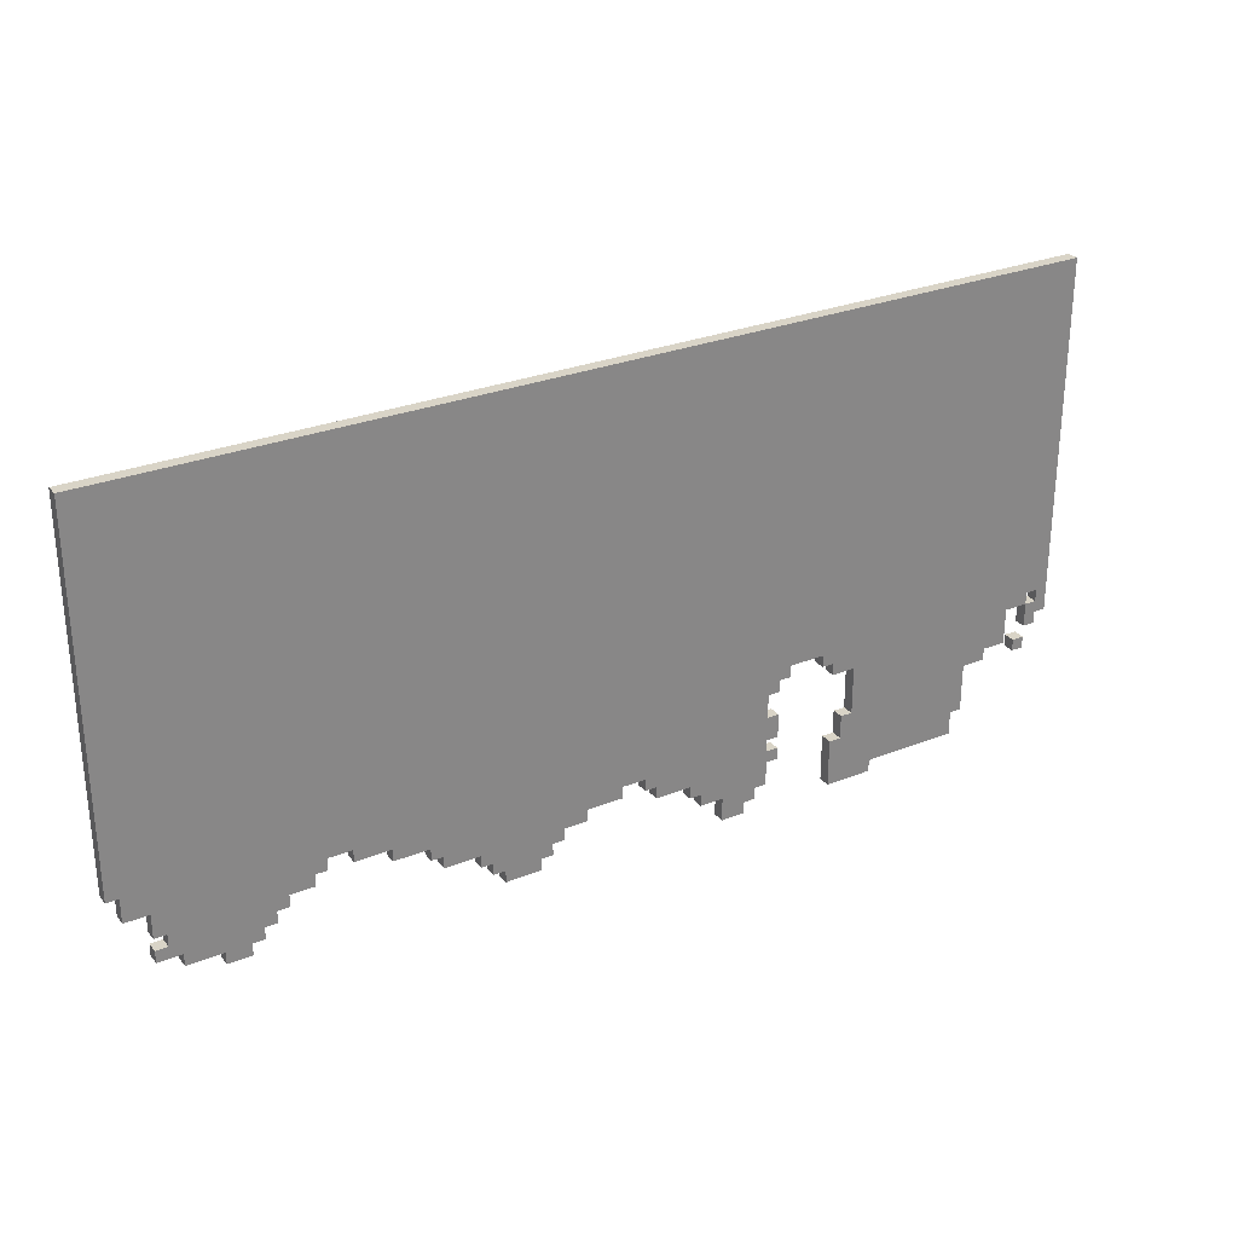
<metadata>
{"format":"obj","ext":"obj","renderer":"f3d","projection":"perspective","resolution":1024,"background":"white","views":[{"elev":28.4,"azim":148.9,"up":"+Z"}]}
</metadata>
<code>
o
v -4 0 2
v -4 0 -1
v -4 0.1 2
v -4 0.1 -1
v -3.9 0 -1
v -3.9 0 -1.1
v -3.9 0.1 -1
v -3.9 0.1 -1.1
v -3.8 0 -0.8
v -3.8 0 -0.9
v -3.8 0 -1.2
v -3.8 0 -1.3
v -3.8 0.1 -0.8
v -3.8 0.1 -0.9
v -3.8 0.1 -1.2
v -3.8 0.1 -1.3
v -3.6 0 -0.9
v -3.6 0 -1.2
v -3.6 0.1 -0.9
v -3.6 0.1 -1.2
v -3.4 0 -1.2
v -3.4 0 -1.3
v -3.4 0.1 -1.2
v -3.4 0.1 -1.3
v -3.2 0 -1.3
v -3.2 0 -1.7
v -3.2 0.1 -1.3
v -3.2 0.1 -1.7
v -3.1 0 -1.7
v -3.1 0 -1.9
v -3.1 0.1 -1.7
v -3.1 0.1 -1.9
v -2.3 0 -1.9
v -2.3 0 -2
v -2.3 0.1 -1.9
v -2.3 0.1 -2
v -1.5 0 -0.8
v -1.5 0 -0.9
v -1.5 0.1 -0.8
v -1.5 0.1 -0.9
v -1.4 0 -0.9
v -1.4 0 -1
v -1.4 0 -1.2
v -1.4 0 -1.4
v -1.4 0 -1.5
v -1.4 0 -1.6
v -1.4 0.1 -0.9
v -1.4 0.1 -1
v -1.4 0.1 -1.2
v -1.4 0.1 -1.4
v -1.4 0.1 -1.5
v -1.4 0.1 -1.6
v -1.3 0 -1
v -1.3 0 -1.2
v -1.3 0 -1.4
v -1.3 0 -1.5
v -1.3 0 -1.6
v -1.3 0 -1.8
v -1.3 0.1 -1
v -1.3 0.1 -1.2
v -1.3 0.1 -1.4
v -1.3 0.1 -1.5
v -1.3 0.1 -1.6
v -1.3 0.1 -1.8
v -1.2 0 -1.8
v -1.2 0 -1.9
v -1.2 0.1 -1.8
v -1.2 0.1 -1.9
v -1.1 0 -1.9
v -1.1 0 -2
v -1.1 0.1 -1.9
v -1.1 0.1 -2
v 1.565e-07 0 -1.4
v 1.565e-07 0 -1.5
v 1.565e-07 0.1 -1.4
v 1.565e-07 0.1 -1.5
v 0.3 0 -1.5
v 0.3 0 -1.6
v 0.3 0.1 -1.5
v 0.3 0.1 -1.6
v 0.5 0 -1.6
v 0.5 0 -1.7
v 0.5 0.1 -1.6
v 0.5 0.1 -1.7
v 0.6 0 -1.7
v 0.6 0 -1.8
v 0.6 0.1 -1.7
v 0.6 0.1 -1.8
v 0.7 0 -1.8
v 0.7 0 -1.9
v 0.7 0.1 -1.8
v 0.7 0.1 -1.9
v 2.4 0 -1.2
v 2.4 0 -1.3
v 2.4 0.1 -1.2
v 2.4 0.1 -1.3
v 2.5 0 -1.3
v 2.5 0 -1.4
v 2.5 0.1 -1.3
v 2.5 0.1 -1.4
v 2.7 0 -1.4
v 2.7 0 -1.5
v 2.7 0.1 -1.4
v 2.7 0.1 -1.5
v 2.8 0 -1.5
v 2.8 0 -1.6
v 2.8 0.1 -1.5
v 2.8 0.1 -1.6
v 2.9 0 -1.6
v 2.9 0 -1.7
v 2.9 0.1 -1.6
v 2.9 0.1 -1.7
v 3 0 -1.7
v 3 0 -1.8
v 3 0.1 -1.7
v 3 0.1 -1.8
v -3.9 0 -0.8
v -3.9 0 -0.9
v -3.9 0.1 -0.8
v -3.9 0.1 -0.9
v -3.8 0 -0.9
v -3.8 0 -1.1
v -3.8 0.1 -0.9
v -3.8 0.1 -1.1
v -3.7 0 -1.2
v -3.7 0 -1.3
v -3.7 0.1 -1.2
v -3.7 0.1 -1.3
v -2.1 0 -1
v -2.1 0 -1.4
v -2.1 0.1 -1
v -2.1 0.1 -1.4
v -2 0 -1.4
v -2 0 -1.6
v -2 0.1 -1.4
v -2 0.1 -1.6
v -1.9 0 -0.9
v -1.9 0 -1
v -1.9 0 -1.6
v -1.9 0 -2
v -1.9 0.1 -0.9
v -1.9 0.1 -1
v -1.9 0.1 -1.6
v -1.9 0.1 -2
v -1.8 0 -0.8
v -1.8 0 -0.9
v -1.8 0.1 -0.8
v -1.8 0.1 -0.9
v -0.9 0 -1.8
v -0.9 0 -2
v -0.9 0.1 -1.8
v -0.9 0.1 -2
v -0.7 0 -1.7
v -0.7 0 -1.8
v -0.7 0.1 -1.7
v -0.7 0.1 -1.8
v -0.6 0 -1.6
v -0.6 0 -1.7
v -0.6 0.1 -1.6
v -0.6 0.1 -1.7
v -0.3 0 -1.5
v -0.3 0 -1.6
v -0.3 0.1 -1.5
v -0.3 0.1 -1.6
v -0.2 0 -1.4
v -0.2 0 -1.5
v -0.2 0.1 -1.4
v -0.2 0.1 -1.5
v 1 0 -1.8
v 1 0 -1.9
v 1 0.1 -1.8
v 1 0.1 -1.9
v 1.1 0 -1.7
v 1.1 0 -1.8
v 1.1 0.1 -1.7
v 1.1 0.1 -1.8
v 1.2 0 -1.6
v 1.2 0 -1.7
v 1.2 0.1 -1.6
v 1.2 0.1 -1.7
v 1.5 0 -1.5
v 1.5 0 -1.6
v 1.5 0.1 -1.5
v 1.5 0.1 -1.6
v 1.6 0 -1.4
v 1.6 0 -1.5
v 1.6 0.1 -1.4
v 1.6 0.1 -1.5
v 1.9 0 -1.3
v 1.9 0 -1.4
v 1.9 0.1 -1.3
v 1.9 0.1 -1.4
v 2.2 0 -1.2
v 2.2 0 -1.3
v 2.2 0.1 -1.2
v 2.2 0.1 -1.3
v 3.2 0 -1.7
v 3.2 0 -1.8
v 3.2 0.1 -1.7
v 3.2 0.1 -1.8
v 3.5 0 -1.6
v 3.5 0 -1.7
v 3.5 0.1 -1.6
v 3.5 0.1 -1.7
v 3.6 0 -1.4
v 3.6 0 -1.5
v 3.6 0.1 -1.4
v 3.6 0.1 -1.5
v 3.7 0 -1.2
v 3.7 0 -1.4
v 3.7 0 -1.5
v 3.7 0 -1.6
v 3.7 0.1 -1.2
v 3.7 0.1 -1.4
v 3.7 0.1 -1.5
v 3.7 0.1 -1.6
v 3.9 0 -1
v 3.9 0 -1.2
v 3.9 0.1 -1
v 3.9 0.1 -1.2
v 4 0 2
v 4 0 -1
v 4 0.1 2
v 4 0.1 -1
v -4 0 2
v -4 0.1 2
v -3.5 0 2
v -3.5 0.1 2
v 3.5 0 2
v 3.5 0.1 2
v 4 0 2
v 4 0.1 2
v -3.9 0 -0.9
v -3.9 0.1 -0.9
v -3.8 0 -0.9
v -3.8 0.1 -0.9
v -3.8 0 -1.2
v -3.8 0.1 -1.2
v -3.7 0 -1.2
v -3.7 0.1 -1.2
v -1.4 0 -1.2
v -1.4 0.1 -1.2
v -1.3 0 -1.2
v -1.3 0.1 -1.2
v -2.1 0 -1.4
v -2.1 0.1 -1.4
v -2 0 -1.4
v -2 0.1 -1.4
v -1.4 0 -1.5
v -1.4 0.1 -1.5
v -1.3 0 -1.5
v -1.3 0.1 -1.5
v 3.6 0 -1.5
v 3.6 0.1 -1.5
v 3.7 0 -1.5
v 3.7 0.1 -1.5
v -2 0 -1.6
v -2 0.1 -1.6
v -1.9 0 -1.6
v -1.9 0.1 -1.6
v -3.9 0 -0.8
v -3.9 0.1 -0.8
v -3.8 0 -0.8
v -3.8 0.1 -0.8
v -1.8 0 -0.8
v -1.8 0.1 -0.8
v -1.5 0 -0.8
v -1.5 0.1 -0.8
v -3.8 0 -0.9
v -3.8 0.1 -0.9
v -3.6 0 -0.9
v -3.6 0.1 -0.9
v -1.9 0 -0.9
v -1.9 0.1 -0.9
v -1.8 0 -0.9
v -1.8 0.1 -0.9
v -1.5 0 -0.9
v -1.5 0.1 -0.9
v -1.4 0 -0.9
v -1.4 0.1 -0.9
v -4 0 -1
v -4 0.1 -1
v -3.9 0 -1
v -3.9 0.1 -1
v -2.1 0 -1
v -2.1 0.1 -1
v -1.9 0 -1
v -1.9 0.1 -1
v -1.4 0 -1
v -1.4 0.1 -1
v -1.3 0 -1
v -1.3 0.1 -1
v 3.9 0 -1
v 3.9 0.1 -1
v 4 0 -1
v 4 0.1 -1
v -3.9 0 -1.1
v -3.9 0.1 -1.1
v -3.8 0 -1.1
v -3.8 0.1 -1.1
v -3.6 0 -1.2
v -3.6 0.1 -1.2
v -3.5 0 -1.2
v -3.5 0.1 -1.2
v -3.4 0 -1.2
v -3.4 0.1 -1.2
v 2.2 0 -1.2
v 2.2 0.1 -1.2
v 2.4 0 -1.2
v 2.4 0.1 -1.2
v 3.7 0 -1.2
v 3.7 0.1 -1.2
v 3.9 0 -1.2
v 3.9 0.1 -1.2
v -3.8 0 -1.3
v -3.8 0.1 -1.3
v -3.7 0 -1.3
v -3.7 0.1 -1.3
v -3.4 0 -1.3
v -3.4 0.1 -1.3
v -3.2 0 -1.3
v -3.2 0.1 -1.3
v 1.9 0 -1.3
v 1.9 0.1 -1.3
v 2.2 0 -1.3
v 2.2 0.1 -1.3
v 2.4 0 -1.3
v 2.4 0.1 -1.3
v 2.5 0 -1.3
v 2.5 0.1 -1.3
v -1.4 0 -1.4
v -1.4 0.1 -1.4
v -1.3 0 -1.4
v -1.3 0.1 -1.4
v -0.2 0 -1.4
v -0.2 0.1 -1.4
v 1.565e-07 0 -1.4
v 1.565e-07 0.1 -1.4
v 1.6 0 -1.4
v 1.6 0.1 -1.4
v 1.9 0 -1.4
v 1.9 0.1 -1.4
v 2.5 0 -1.4
v 2.5 0.1 -1.4
v 2.7 0 -1.4
v 2.7 0.1 -1.4
v 3.6 0 -1.4
v 3.6 0.1 -1.4
v 3.7 0 -1.4
v 3.7 0.1 -1.4
v -0.3 0 -1.5
v -0.3 0.1 -1.5
v -0.2 0 -1.5
v -0.2 0.1 -1.5
v 1.565e-07 0 -1.5
v 1.565e-07 0.1 -1.5
v 0.3 0 -1.5
v 0.3 0.1 -1.5
v 1.5 0 -1.5
v 1.5 0.1 -1.5
v 1.6 0 -1.5
v 1.6 0.1 -1.5
v 2.7 0 -1.5
v 2.7 0.1 -1.5
v 2.8 0 -1.5
v 2.8 0.1 -1.5
v -1.4 0 -1.6
v -1.4 0.1 -1.6
v -1.3 0 -1.6
v -1.3 0.1 -1.6
v -0.6 0 -1.6
v -0.6 0.1 -1.6
v -0.3 0 -1.6
v -0.3 0.1 -1.6
v 0.3 0 -1.6
v 0.3 0.1 -1.6
v 0.5 0 -1.6
v 0.5 0.1 -1.6
v 1.2 0 -1.6
v 1.2 0.1 -1.6
v 1.5 0 -1.6
v 1.5 0.1 -1.6
v 2.8 0 -1.6
v 2.8 0.1 -1.6
v 2.9 0 -1.6
v 2.9 0.1 -1.6
v 3.5 0 -1.6
v 3.5 0.1 -1.6
v 3.7 0 -1.6
v 3.7 0.1 -1.6
v -3.2 0 -1.7
v -3.2 0.1 -1.7
v -3.1 0 -1.7
v -3.1 0.1 -1.7
v -0.7 0 -1.7
v -0.7 0.1 -1.7
v -0.6 0 -1.7
v -0.6 0.1 -1.7
v 0.5 0 -1.7
v 0.5 0.1 -1.7
v 0.6 0 -1.7
v 0.6 0.1 -1.7
v 1.1 0 -1.7
v 1.1 0.1 -1.7
v 1.2 0 -1.7
v 1.2 0.1 -1.7
v 2.9 0 -1.7
v 2.9 0.1 -1.7
v 3 0 -1.7
v 3 0.1 -1.7
v 3.2 0 -1.7
v 3.2 0.1 -1.7
v 3.3 0 -1.7
v 3.3 0.1 -1.7
v 3.5 0 -1.7
v 3.5 0.1 -1.7
v -1.3 0 -1.8
v -1.3 0.1 -1.8
v -1.2 0 -1.8
v -1.2 0.1 -1.8
v -0.9 0 -1.8
v -0.9 0.1 -1.8
v -0.7 0 -1.8
v -0.7 0.1 -1.8
v 0.6 0 -1.8
v 0.6 0.1 -1.8
v 0.7 0 -1.8
v 0.7 0.1 -1.8
v 1 0 -1.8
v 1 0.1 -1.8
v 1.1 0 -1.8
v 1.1 0.1 -1.8
v 3 0 -1.8
v 3 0.1 -1.8
v 3.2 0 -1.8
v 3.2 0.1 -1.8
v -3.1 0 -1.9
v -3.1 0.1 -1.9
v -2.3 0 -1.9
v -2.3 0.1 -1.9
v -1.2 0 -1.9
v -1.2 0.1 -1.9
v -1.1 0 -1.9
v -1.1 0.1 -1.9
v 0.7 0 -1.9
v 0.7 0.1 -1.9
v 1 0 -1.9
v 1 0.1 -1.9
v -2.3 0 -2
v -2.3 0.1 -2
v -1.9 0 -2
v -1.9 0.1 -2
v -1.1 0 -2
v -1.1 0.1 -2
v -0.9 0 -2
v -0.9 0.1 -2
v -4 0 2
v -3.5 0 2
v 3.5 0 2
v 4 0 2
v -3.5 0 1.8
v 3.3 0 1.8
v -0.2 0 1.5
v 0.4 0 1.5
v -3.9 0 -0.8
v -3.8 0 -0.8
v -1.8 0 -0.8
v -1.5 0 -0.8
v -3.9 0 -0.9
v -3.8 0 -0.9
v -3.6 0 -0.9
v -1.9 0 -0.9
v -1.8 0 -0.9
v -1.5 0 -0.9
v -1.4 0 -0.9
v -4 0 -1
v -3.9 0 -1
v -2.1 0 -1
v -1.9 0 -1
v -1.4 0 -1
v -1.3 0 -1
v 3.9 0 -1
v 4 0 -1
v -3.9 0 -1.1
v -3.8 0 -1.1
v -3.8 0 -1.2
v -3.7 0 -1.2
v -3.6 0 -1.2
v -3.5 0 -1.2
v -3.4 0 -1.2
v -1.4 0 -1.2
v -1.3 0 -1.2
v 2.2 0 -1.2
v 2.4 0 -1.2
v 3.7 0 -1.2
v 3.9 0 -1.2
v -3.8 0 -1.3
v -3.7 0 -1.3
v -3.4 0 -1.3
v -3.2 0 -1.3
v -0.2 0 -1.3
v 0.1 0 -1.3
v 1.9 0 -1.3
v 2.2 0 -1.3
v 2.4 0 -1.3
v 2.5 0 -1.3
v -2.1 0 -1.4
v -2 0 -1.4
v -1.4 0 -1.4
v -1.3 0 -1.4
v -0.2 0 -1.4
v 1.565e-07 0 -1.4
v 0.1 0 -1.4
v 0.3 0 -1.4
v 1.6 0 -1.4
v 1.9 0 -1.4
v 2.5 0 -1.4
v 2.7 0 -1.4
v 3.6 0 -1.4
v 3.7 0 -1.4
v -1.4 0 -1.5
v -1.3 0 -1.5
v -0.3 0 -1.5
v -0.2 0 -1.5
v 1.565e-07 0 -1.5
v 0.3 0 -1.5
v 0.4 0 -1.5
v 1.5 0 -1.5
v 1.6 0 -1.5
v 2.7 0 -1.5
v 2.8 0 -1.5
v 3.6 0 -1.5
v 3.7 0 -1.5
v -2 0 -1.6
v -1.9 0 -1.6
v -1.4 0 -1.6
v -1.3 0 -1.6
v -0.6 0 -1.6
v -0.3 0 -1.6
v 0.3 0 -1.6
v 0.5 0 -1.6
v 1.2 0 -1.6
v 1.5 0 -1.6
v 2.8 0 -1.6
v 2.9 0 -1.6
v 3.5 0 -1.6
v 3.7 0 -1.6
v -3.2 0 -1.7
v -3.1 0 -1.7
v -0.7 0 -1.7
v -0.6 0 -1.7
v 0.5 0 -1.7
v 0.6 0 -1.7
v 1.1 0 -1.7
v 1.2 0 -1.7
v 2.9 0 -1.7
v 3 0 -1.7
v 3.2 0 -1.7
v 3.3 0 -1.7
v 3.5 0 -1.7
v -1.3 0 -1.8
v -1.2 0 -1.8
v -0.9 0 -1.8
v -0.7 0 -1.8
v 0.6 0 -1.8
v 0.7 0 -1.8
v 1 0 -1.8
v 1.1 0 -1.8
v 3 0 -1.8
v 3.2 0 -1.8
v -3.1 0 -1.9
v -2.3 0 -1.9
v -1.2 0 -1.9
v -1.1 0 -1.9
v 0.7 0 -1.9
v 1 0 -1.9
v -2.3 0 -2
v -1.9 0 -2
v -1.1 0 -2
v -0.9 0 -2
v -4 0.1 2
v -3.5 0.1 2
v 3.5 0.1 2
v 4 0.1 2
v -3.5 0.1 1.8
v 3.3 0.1 1.8
v -0.2 0.1 1.5
v 0.4 0.1 1.5
v -3.9 0.1 -0.8
v -3.8 0.1 -0.8
v -1.8 0.1 -0.8
v -1.5 0.1 -0.8
v -3.9 0.1 -0.9
v -3.8 0.1 -0.9
v -3.6 0.1 -0.9
v -1.9 0.1 -0.9
v -1.8 0.1 -0.9
v -1.5 0.1 -0.9
v -1.4 0.1 -0.9
v -4 0.1 -1
v -3.9 0.1 -1
v -2.1 0.1 -1
v -1.9 0.1 -1
v -1.4 0.1 -1
v -1.3 0.1 -1
v 3.9 0.1 -1
v 4 0.1 -1
v -3.9 0.1 -1.1
v -3.8 0.1 -1.1
v -3.8 0.1 -1.2
v -3.7 0.1 -1.2
v -3.6 0.1 -1.2
v -3.5 0.1 -1.2
v -3.4 0.1 -1.2
v -1.4 0.1 -1.2
v -1.3 0.1 -1.2
v 2.2 0.1 -1.2
v 2.4 0.1 -1.2
v 3.7 0.1 -1.2
v 3.9 0.1 -1.2
v -3.8 0.1 -1.3
v -3.7 0.1 -1.3
v -3.4 0.1 -1.3
v -3.2 0.1 -1.3
v -0.2 0.1 -1.3
v 0.1 0.1 -1.3
v 1.9 0.1 -1.3
v 2.2 0.1 -1.3
v 2.4 0.1 -1.3
v 2.5 0.1 -1.3
v -2.1 0.1 -1.4
v -2 0.1 -1.4
v -1.4 0.1 -1.4
v -1.3 0.1 -1.4
v -0.2 0.1 -1.4
v 1.565e-07 0.1 -1.4
v 0.1 0.1 -1.4
v 0.3 0.1 -1.4
v 1.6 0.1 -1.4
v 1.9 0.1 -1.4
v 2.5 0.1 -1.4
v 2.7 0.1 -1.4
v 3.6 0.1 -1.4
v 3.7 0.1 -1.4
v -1.4 0.1 -1.5
v -1.3 0.1 -1.5
v -0.3 0.1 -1.5
v -0.2 0.1 -1.5
v 1.565e-07 0.1 -1.5
v 0.3 0.1 -1.5
v 0.4 0.1 -1.5
v 1.5 0.1 -1.5
v 1.6 0.1 -1.5
v 2.7 0.1 -1.5
v 2.8 0.1 -1.5
v 3.6 0.1 -1.5
v 3.7 0.1 -1.5
v -2 0.1 -1.6
v -1.9 0.1 -1.6
v -1.4 0.1 -1.6
v -1.3 0.1 -1.6
v -0.6 0.1 -1.6
v -0.3 0.1 -1.6
v 0.3 0.1 -1.6
v 0.5 0.1 -1.6
v 1.2 0.1 -1.6
v 1.5 0.1 -1.6
v 2.8 0.1 -1.6
v 2.9 0.1 -1.6
v 3.5 0.1 -1.6
v 3.7 0.1 -1.6
v -3.2 0.1 -1.7
v -3.1 0.1 -1.7
v -0.7 0.1 -1.7
v -0.6 0.1 -1.7
v 0.5 0.1 -1.7
v 0.6 0.1 -1.7
v 1.1 0.1 -1.7
v 1.2 0.1 -1.7
v 2.9 0.1 -1.7
v 3 0.1 -1.7
v 3.2 0.1 -1.7
v 3.3 0.1 -1.7
v 3.5 0.1 -1.7
v -1.3 0.1 -1.8
v -1.2 0.1 -1.8
v -0.9 0.1 -1.8
v -0.7 0.1 -1.8
v 0.6 0.1 -1.8
v 0.7 0.1 -1.8
v 1 0.1 -1.8
v 1.1 0.1 -1.8
v 3 0.1 -1.8
v 3.2 0.1 -1.8
v -3.1 0.1 -1.9
v -2.3 0.1 -1.9
v -1.2 0.1 -1.9
v -1.1 0.1 -1.9
v 0.7 0.1 -1.9
v 1 0.1 -1.9
v -2.3 0.1 -2
v -1.9 0.1 -2
v -1.1 0.1 -2
v -0.9 0.1 -2
f 3 2 1
f 4 2 3
f 7 6 5
f 8 6 7
f 13 10 9
f 14 10 13
f 15 12 11
f 16 12 15
f 19 18 17
f 20 18 19
f 23 22 21
f 24 22 23
f 27 26 25
f 28 26 27
f 31 30 29
f 32 30 31
f 35 34 33
f 36 34 35
f 39 38 37
f 40 38 39
f 47 42 41
f 48 42 47
f 49 44 43
f 50 44 49
f 51 46 45
f 52 46 51
f 59 54 53
f 60 54 59
f 61 56 55
f 62 56 61
f 63 58 57
f 64 58 63
f 67 66 65
f 68 66 67
f 71 70 69
f 72 70 71
f 75 74 73
f 76 74 75
f 79 78 77
f 80 78 79
f 83 82 81
f 84 82 83
f 87 86 85
f 88 86 87
f 91 90 89
f 92 90 91
f 95 94 93
f 96 94 95
f 99 98 97
f 100 98 99
f 103 102 101
f 104 102 103
f 107 106 105
f 108 106 107
f 111 110 109
f 112 110 111
f 115 114 113
f 116 114 115
f 117 118 119
f 119 118 120
f 121 122 123
f 123 122 124
f 125 126 127
f 127 126 128
f 129 130 131
f 131 130 132
f 133 134 135
f 135 134 136
f 137 138 141
f 141 138 142
f 139 140 143
f 143 140 144
f 145 146 147
f 147 146 148
f 149 150 151
f 151 150 152
f 153 154 155
f 155 154 156
f 157 158 159
f 159 158 160
f 161 162 163
f 163 162 164
f 165 166 167
f 167 166 168
f 169 170 171
f 171 170 172
f 173 174 175
f 175 174 176
f 177 178 179
f 179 178 180
f 181 182 183
f 183 182 184
f 185 186 187
f 187 186 188
f 189 190 191
f 191 190 192
f 193 194 195
f 195 194 196
f 197 198 199
f 199 198 200
f 201 202 203
f 203 202 204
f 205 206 207
f 207 206 208
f 209 210 213
f 213 210 214
f 211 212 215
f 215 212 216
f 217 218 219
f 219 218 220
f 221 222 223
f 223 222 224
f 227 226 225
f 228 226 227
f 229 228 227
f 230 228 229
f 231 230 229
f 232 230 231
f 235 234 233
f 236 234 235
f 239 238 237
f 240 238 239
f 243 242 241
f 244 242 243
f 247 246 245
f 248 246 247
f 251 250 249
f 252 250 251
f 255 254 253
f 256 254 255
f 259 258 257
f 260 258 259
f 261 262 263
f 263 262 264
f 265 266 267
f 267 266 268
f 269 270 271
f 271 270 272
f 273 274 275
f 275 274 276
f 277 278 279
f 279 278 280
f 281 282 283
f 283 282 284
f 285 286 287
f 287 286 288
f 289 290 291
f 291 290 292
f 293 294 295
f 295 294 296
f 297 298 299
f 299 298 300
f 301 302 303
f 303 302 304
f 303 304 305
f 305 304 306
f 307 308 309
f 309 308 310
f 311 312 313
f 313 312 314
f 315 316 317
f 317 316 318
f 319 320 321
f 321 320 322
f 323 324 325
f 325 324 326
f 327 328 329
f 329 328 330
f 331 332 333
f 333 332 334
f 335 336 337
f 337 336 338
f 339 340 341
f 341 340 342
f 343 344 345
f 345 344 346
f 347 348 349
f 349 348 350
f 351 352 353
f 353 352 354
f 355 356 357
f 357 356 358
f 359 360 361
f 361 360 362
f 363 364 365
f 365 364 366
f 367 368 369
f 369 368 370
f 371 372 373
f 373 372 374
f 375 376 377
f 377 376 378
f 379 380 381
f 381 380 382
f 383 384 385
f 385 384 386
f 387 388 389
f 389 388 390
f 391 392 393
f 393 392 394
f 395 396 397
f 397 396 398
f 399 400 401
f 401 400 402
f 403 404 405
f 405 404 406
f 407 408 409
f 409 408 410
f 411 412 413
f 413 412 414
f 413 414 415
f 415 414 416
f 417 418 419
f 419 418 420
f 421 422 423
f 423 422 424
f 425 426 427
f 427 426 428
f 429 430 431
f 431 430 432
f 433 434 435
f 435 434 436
f 437 438 439
f 439 438 440
f 441 442 443
f 443 442 444
f 445 446 447
f 447 446 448
f 449 450 451
f 451 450 452
f 453 454 455
f 455 454 456
f 461 458 457
f 461 459 458
f 462 459 461
f 463 462 461
f 464 462 463
f 465 461 457
f 466 461 465
f 467 463 461
f 468 463 467
f 469 465 457
f 470 461 466
f 471 461 470
f 472 467 461
f 473 467 472
f 474 463 468
f 475 463 474
f 476 469 457
f 476 470 469
f 477 470 476
f 478 472 461
f 479 472 478
f 480 463 475
f 481 463 480
f 482 460 459
f 483 460 482
f 484 470 477
f 485 470 484
f 488 461 471
f 489 478 461
f 489 461 488
f 490 478 489
f 492 463 481
f 493 462 464
f 494 462 493
f 495 482 459
f 496 482 495
f 497 487 486
f 498 487 497
f 499 478 490
f 500 478 499
f 501 492 491
f 501 464 463
f 501 463 492
f 502 464 501
f 503 493 464
f 504 493 503
f 505 462 494
f 506 462 505
f 507 478 500
f 509 502 501
f 509 501 491
f 510 502 509
f 511 502 510
f 512 502 511
f 513 464 502
f 513 502 512
f 514 464 513
f 515 503 464
f 516 503 515
f 517 462 506
f 518 462 517
f 519 495 459
f 520 495 519
f 522 511 510
f 523 511 522
f 524 511 523
f 525 513 512
f 525 514 513
f 526 464 514
f 526 514 525
f 527 515 464
f 527 464 526
f 528 515 527
f 529 515 528
f 530 462 518
f 531 462 530
f 532 519 459
f 534 508 507
f 536 523 522
f 536 522 521
f 537 523 536
f 538 523 537
f 539 523 538
f 540 528 527
f 540 527 526
f 541 528 540
f 542 528 541
f 543 528 542
f 544 462 531
f 545 462 544
f 546 459 462
f 546 533 532
f 546 532 459
f 547 533 546
f 548 507 500
f 548 535 534
f 548 534 507
f 549 535 548
f 550 538 537
f 551 538 550
f 552 542 541
f 553 542 552
f 554 542 553
f 555 542 554
f 556 462 545
f 557 462 556
f 558 462 557
f 559 546 462
f 559 462 558
f 560 546 559
f 561 550 537
f 562 550 561
f 563 550 562
f 564 550 563
f 565 554 553
f 566 554 565
f 567 554 566
f 568 554 567
f 569 558 557
f 570 558 569
f 571 535 549
f 572 535 571
f 573 563 562
f 574 563 573
f 575 567 566
f 576 567 575
f 577 535 572
f 578 535 577
f 579 563 574
f 580 563 579
f 581 582 585
f 582 583 585
f 585 583 586
f 585 586 587
f 587 586 588
f 581 585 589
f 589 585 590
f 585 587 591
f 591 587 592
f 581 589 593
f 590 585 594
f 594 585 595
f 585 591 596
f 596 591 597
f 592 587 598
f 598 587 599
f 581 593 600
f 593 594 600
f 600 594 601
f 585 596 602
f 602 596 603
f 599 587 604
f 604 587 605
f 583 584 606
f 606 584 607
f 601 594 608
f 608 594 609
f 595 585 612
f 585 602 613
f 612 585 613
f 613 602 614
f 605 587 616
f 588 586 617
f 617 586 618
f 583 606 619
f 619 606 620
f 610 611 621
f 621 611 622
f 614 602 623
f 623 602 624
f 615 616 625
f 587 588 625
f 616 587 625
f 625 588 626
f 588 617 627
f 627 617 628
f 618 586 629
f 629 586 630
f 624 602 631
f 625 626 633
f 615 625 633
f 633 626 634
f 634 626 635
f 635 626 636
f 626 588 637
f 636 626 637
f 637 588 638
f 588 627 639
f 639 627 640
f 630 586 641
f 641 586 642
f 583 619 643
f 643 619 644
f 634 635 646
f 646 635 647
f 647 635 648
f 636 637 649
f 637 638 649
f 638 588 650
f 649 638 650
f 588 639 651
f 650 588 651
f 651 639 652
f 652 639 653
f 642 586 654
f 654 586 655
f 583 643 656
f 631 632 658
f 646 647 660
f 645 646 660
f 660 647 661
f 661 647 662
f 662 647 663
f 651 652 664
f 650 651 664
f 664 652 665
f 665 652 666
f 666 652 667
f 655 586 668
f 668 586 669
f 586 583 670
f 656 657 670
f 583 656 670
f 670 657 671
f 624 631 672
f 658 659 672
f 631 658 672
f 672 659 673
f 661 662 674
f 674 662 675
f 665 666 676
f 676 666 677
f 677 666 678
f 678 666 679
f 669 586 680
f 680 586 681
f 681 586 682
f 586 670 683
f 682 586 683
f 683 670 684
f 661 674 685
f 685 674 686
f 686 674 687
f 687 674 688
f 677 678 689
f 689 678 690
f 690 678 691
f 691 678 692
f 681 682 693
f 693 682 694
f 673 659 695
f 695 659 696
f 686 687 697
f 697 687 698
f 690 691 699
f 699 691 700
f 696 659 701
f 701 659 702
f 698 687 703
f 703 687 704

</code>
